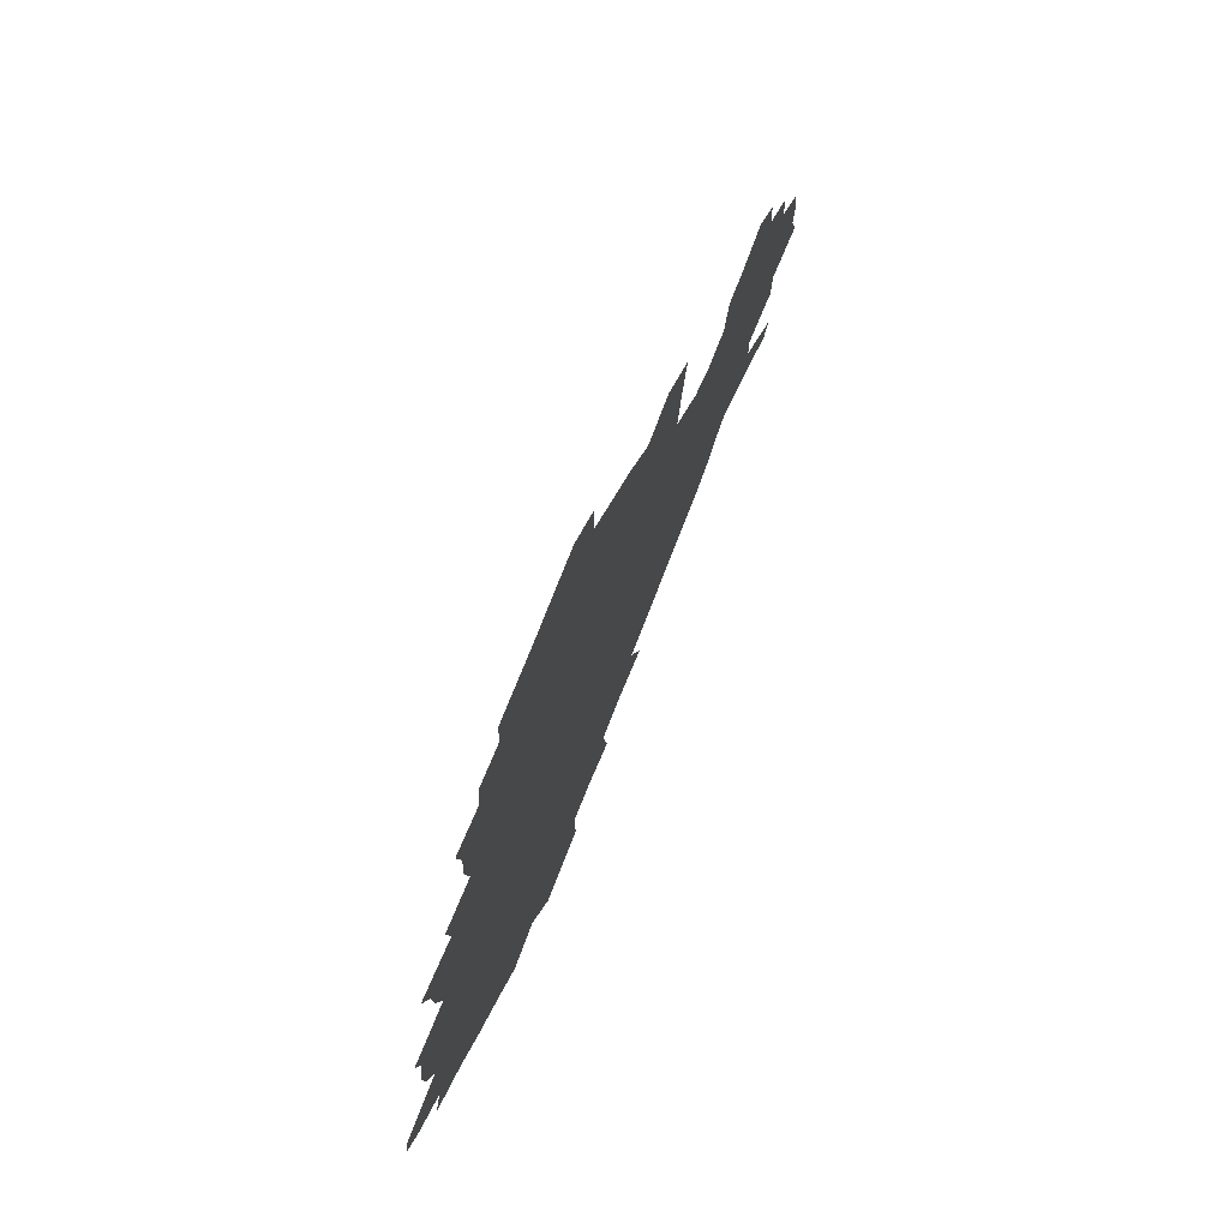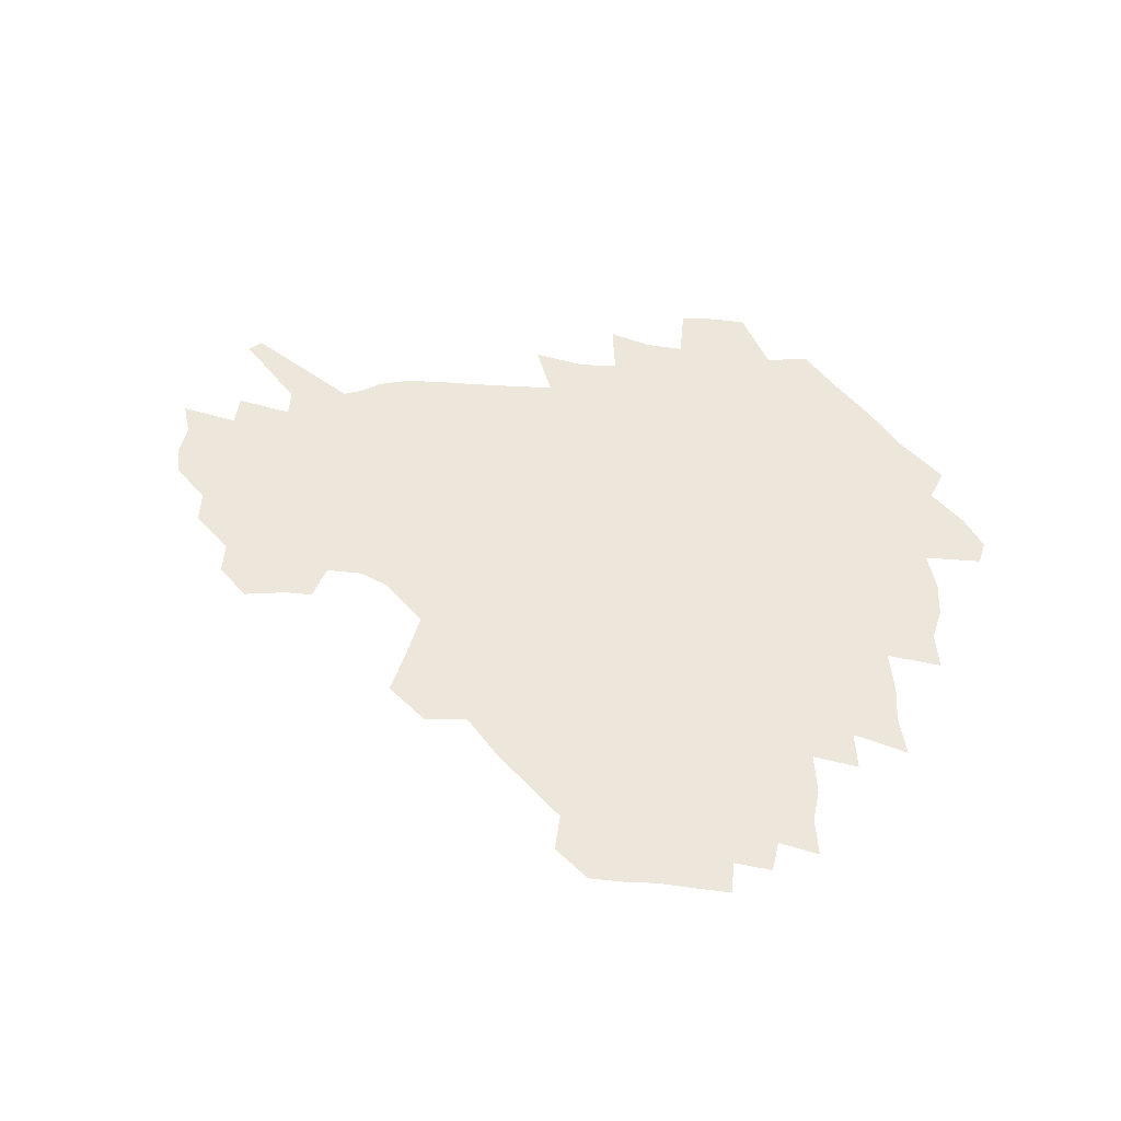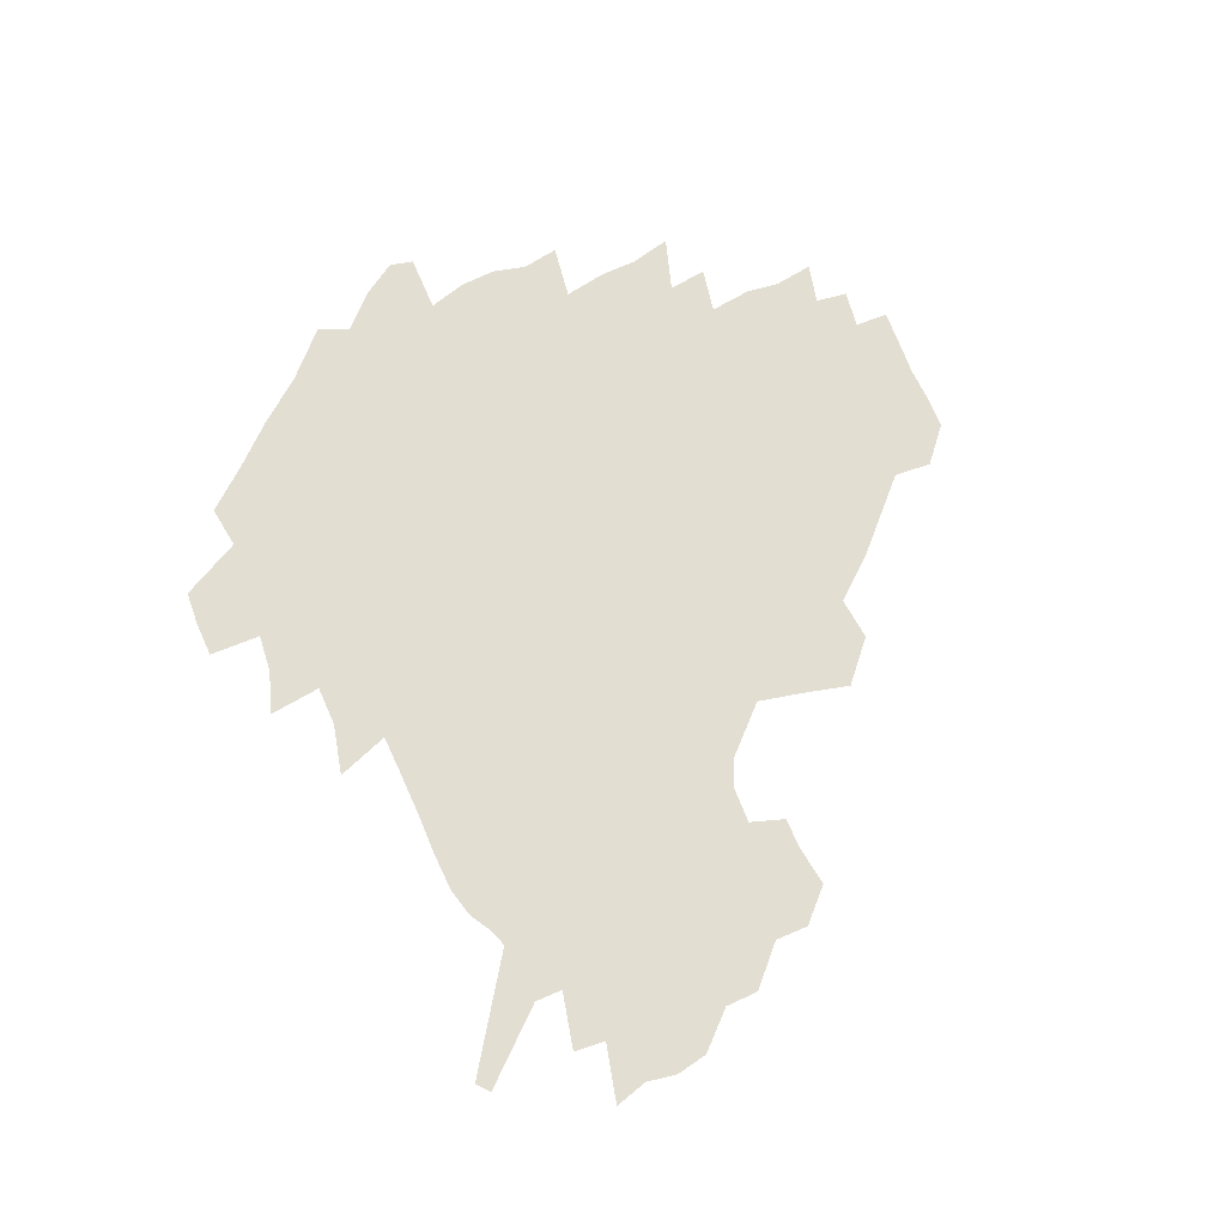
<metadata>
{"format":"obj","ext":"obj","renderer":"f3d","projection":"perspective","resolution":1024,"background":"white","views":[{"elev":72.8,"azim":-68.7,"up":"+Y"},{"elev":51.2,"azim":-173.0,"up":"+Z"},{"elev":67.5,"azim":69.1,"up":"+Z"}]}
</metadata>
<code>
v 233.5 188.5 0
v 223.7 202.1 0
v 225.6 212.5 0
v 244 160.4 0
v 249 174.2 0
v 250.4 187.1 0
v 252.2 200.1 0
v 251 213.4 0
v 245.4 229.9 0
v 243.9 245.4 0
v 246.8 259.9 0
v 243.3 275.9 0
v 264.6 142.4 0
v 270.7 157.4 0
v 273 171.3 0
v 274.4 184.9 0
v 270.5 199.3 0
v 270.7 213 0
v 270.9 227.3 0
v 272.3 241.7 0
v 270 257.1 0
v 267.4 273.3 0
v 263.3 291.8 0
v 262.1 307.7 0
v 257 325.4 0
v 280.6 124.1 0
v 286.6 141.1 0
v 292.2 156.6 0
v 293.6 170.3 0
v 291.3 184.1 0
v 290 197.9 0
v 289.9 211.7 0
v 287.8 226.2 0
v 289.4 240.1 0
v 289.5 254.5 0
v 287.3 270 0
v 284.3 287 0
v 282.7 303.1 0
v 281.4 318.8 0
v 278.3 335.6 0
v 297.9 106.9 0
v 302.1 125.3 0
v 305.8 141.7 0
v 308.3 156.4 0
v 309.2 169.9 0
v 308.3 183.3 0
v 307.7 196.9 0
v 306.4 210.8 0
v 306.1 224.7 0
v 304.9 239 0
v 306.3 252.7 0
v 304.4 268 0
v 301.8 284.6 0
v 298.5 302.1 0
v 299.1 316.9 0
v 298.6 332.5 0
v 295.4 350.7 0
v 296.6 365 0
v 293.3 382 0
v 314.2 89.42 0
v 316.6 108.7 0
v 319 126.1 0
v 320.8 141.6 0
v 322.7 156.3 0
v 323.5 169.8 0
v 323.2 183 0
v 322.5 196.4 0
v 322.5 209.9 0
v 322.5 223.5 0
v 322 237.5 0
v 320.6 252.3 0
v 318.8 268 0
v 317.5 283.6 0
v 315.8 299.9 0
v 313.6 317 0
v 315.2 331.2 0
v 314.8 346.7 0
v 313.9 362.1 0
v 311.2 378.5 0
v 312.6 392.2 0
v 332.8 92.86 0
v 333.4 110.6 0
v 334.5 127 0
v 335.7 142.4 0
v 336.4 156.4 0
v 337 169.9 0
v 337.1 183 0
v 337.2 196.1 0
v 336.5 209.6 0
v 336.5 223.1 0
v 336.6 236.6 0
v 334.7 251.8 0
v 335.5 265.6 0
v 333 282.5 0
v 330.9 299.6 0
v 330.8 315 0
v 330.7 330.2 0
v 330.1 346 0
v 329.8 361.1 0
v 329.4 376.1 0
v 329.3 390.6 0
v 329.1 405.1 0
v 348 67.1 0
v 347.8 92.11 0
v 348.2 111 0
v 349.2 128.7 0
v 349.6 143.1 0
v 349.7 156.6 0
v 350 170 0
v 350.1 183 0
v 350.5 196.1 0
v 350.3 209.3 0
v 350.5 222.5 0
v 350.1 236.4 0
v 350.3 250 0
v 349.2 265.4 0
v 347.2 283 0
v 346.5 298.5 0
v 345.9 314.5 0
v 345.9 329.6 0
v 345.5 345.2 0
v 345.1 360.6 0
v 345.8 374.9 0
v 344.2 390.8 0
v 344.8 404.8 0
v 363.2 66.78 0
v 362.8 93.3 0
v 362.6 111.6 0
v 362.7 129.3 0
v 362.7 143 0
v 362.7 156.5 0
v 362.8 169.8 0
v 362.9 183.1 0
v 363 196.2 0
v 363.3 209.4 0
v 363.3 222.9 0
v 363.3 236.3 0
v 363.5 249.9 0
v 363.5 263.7 0
v 361.3 282.9 0
v 360.5 300.1 0
v 360.6 314.5 0
v 360.4 330.3 0
v 360.7 344.9 0
v 360.4 360.2 0
v 360.8 374.6 0
v 360.3 389.9 0
v 360.3 404.4 0
v 378.8 67.79 0
v 378.2 90.37 0
v 376.9 111.6 0
v 375.8 129.9 0
v 375.9 143.1 0
v 375.8 156.6 0
v 375.7 169.9 0
v 375.8 183.1 0
v 375.9 196.3 0
v 376.1 209.7 0
v 376.2 223.1 0
v 376.3 236.3 0
v 377.2 249.1 0
v 376.7 263.7 0
v 376 280.3 0
v 374.8 299.7 0
v 375 315.1 0
v 375.2 330.4 0
v 375.5 344.7 0
v 375.5 359.8 0
v 375.4 375 0
v 375.2 390.3 0
v 374.9 405.4 0
v 395.1 89.44 0
v 392 111.1 0
v 391.1 127.1 0
v 389.5 142.9 0
v 388.8 156.9 0
v 388.9 170 0
v 388.6 183.5 0
v 388.7 196.6 0
v 389.1 210 0
v 389.1 223.4 0
v 389.5 236.2 0
v 389.8 249.5 0
v 389.8 264.4 0
v 389.7 280.7 0
v 389.5 297.7 0
v 389.3 315.8 0
v 389.9 330.6 0
v 390.3 345.5 0
v 390.3 360.5 0
v 390.4 376.1 0
v 390.2 390.9 0
v 389.8 405.6 0
v 414 83.86 0
v 410.1 106.6 0
v 406.4 126.1 0
v 404.2 141.9 0
v 403 156.3 0
v 401.8 170.8 0
v 401.2 184.1 0
v 401.5 197.1 0
v 401.1 210.2 0
v 401.9 223.4 0
v 402.2 236.4 0
v 402.4 249.3 0
v 403.1 263.4 0
v 403.7 278.9 0
v 404.1 295.9 0
v 404.8 312.8 0
v 405.1 329.3 0
v 405.4 345.6 0
v 405.7 362.3 0
v 405.2 376.6 0
v 405.7 393 0
v 427.7 107.6 0
v 423.2 125.4 0
v 420.2 140.8 0
v 416.9 156.8 0
v 416.2 170.3 0
v 415.9 183.7 0
v 415.6 197 0
v 414.9 210.4 0
v 414.8 223.6 0
v 415.6 236.8 0
v 415.3 249.7 0
v 416.1 263.3 0
v 417.4 279 0
v 418.3 294.3 0
v 419.7 313.5 0
v 420.5 330.1 0
v 420.8 346.7 0
v 420.7 362.9 0
v 450.5 103.2 0
v 441.1 125.6 0
v 435.2 141.8 0
v 432.4 156.3 0
v 430.5 170.2 0
v 429.8 183.7 0
v 429.6 197 0
v 429.1 210.3 0
v 428 223.9 0
v 428.4 237 0
v 428.8 250.2 0
v 429.8 263.9 0
v 431.5 279.2 0
v 433 295.1 0
v 434.5 311.6 0
v 436 330 0
v 436.9 348.4 0
v 460.1 126.9 0
v 454.2 141.2 0
v 450.5 155.4 0
v 446.4 169.9 0
v 445.5 183.2 0
v 445.9 196.4 0
v 442.3 211.2 0
v 441.8 224.1 0
v 442.1 237.1 0
v 442.9 250.5 0
v 444.2 264.3 0
v 445.9 278.9 0
v 448 294.9 0
v 450.9 313.1 0
v 452.6 331.3 0
v 479 127.9 0
v 472.4 141.6 0
v 467 155.8 0
v 465.4 168.9 0
v 462.1 182.9 0
v 461.6 196 0
v 458.6 210.4 0
v 457 223.9 0
v 457.4 237.2 0
v 458 250.6 0
v 458.5 264 0
v 461.7 278.8 0
v 465.4 296.1 0
v 467.6 313.7 0
v 471.4 333.8 0
v 497.4 128.5 0
v 487.1 143.7 0
v 484.8 156 0
v 480.5 169.6 0
v 479.2 182.5 0
v 476.4 196.2 0
v 474.3 209.8 0
v 471.5 223.8 0
v 472.1 236.7 0
v 474.9 250.1 0
v 477.9 264.2 0
v 482.3 278.9 0
v 485.7 298.4 0
v 489.9 318.9 0
v 513.8 129.7 0
v 502.5 145.2 0
v 499.9 157 0
v 495.1 170.5 0
v 493.7 182.9 0
v 490 196.9 0
v 488.2 209.9 0
v 486.8 223 0
v 489.2 235.6 0
v 492.8 248.2 0
v 501.9 260.6 0
v 526.7 133.5 0
v 516.6 147.5 0
v 512 159.5 0
v 509 171.7 0
v 505.9 184.5 0
v 503.6 197.3 0
v 501.6 209.8 0
v 499.5 222.2 0
v 502.2 233.6 0
v 506.2 244.9 0
v 514.7 255.2 0
v 535.9 139.3 0
v 530.5 149.7 0
v 525.3 161.1 0
v 522.8 172.6 0
v 520.5 184.6 0
v 519.5 196.6 0
v 517.1 209.2 0
v 516.7 220.9 0
v 516.1 232.1 0
v 518.9 242.5 0
v 530.7 255.4 0
v 535 270.5 0
v 543.6 142.4 0
v 541.9 152 0
v 539.4 161.8 0
v 537.2 172.9 0
v 533.8 185 0
v 533.7 196.4 0
v 535.6 208.1 0
v 533.8 220 0
v 536.4 231.8 0
v 539.6 243.9 0
v 543.5 256.8 0
v 547.6 270.8 0
v 592.6 112.2 0
v 554.3 150.4 0
v 556.7 159.7 0
v 554.6 171.9 0
v 554.2 183.6 0
v 556.2 195.4 0
v 556.4 207.7 0
v 556.3 220.2 0
v 560.3 232.9 0
v 557.4 245.4 0
v 560.2 258.6 0
v 566.3 274.1 0
v 598 117.3 0
v 569.9 146.2 0
v 569.4 158.1 0
v 572.9 170 0
v 571.9 182.3 0
v 572.1 194.5 0
v 573.5 207 0
v 576 219.8 0
v 578.4 232.9 0
v 581.1 246.8 0
v 580.5 261.2 0
v 594.6 153.4 0
v 595.1 167.1 0
v 590.8 180.5 0
v 586.6 193.7 0
v 593.4 205.1 0
v 599.3 217.5 0
v 598.3 231.8 0
v 621 162 0
v 616.2 176.1 0
v 617.9 189.4 0
v 614.5 202.8 0
f 5 6 1
f 1 6 2
f 6 7 2
f 2 7 3
f 7 8 3
f 13 14 4
f 4 14 5
f 14 15 5
f 5 15 6
f 15 16 6
f 6 16 7
f 16 17 7
f 7 17 8
f 17 18 8
f 8 18 9
f 18 19 9
f 9 19 10
f 19 20 10
f 10 20 11
f 20 21 11
f 11 21 12
f 21 22 12
f 26 27 13
f 13 27 14
f 27 28 14
f 14 28 15
f 28 29 15
f 15 29 16
f 29 30 16
f 16 30 17
f 30 31 17
f 17 31 18
f 31 32 18
f 18 32 19
f 32 33 19
f 19 33 20
f 33 34 20
f 20 34 21
f 34 35 21
f 21 35 22
f 35 36 22
f 22 36 23
f 36 37 23
f 23 37 24
f 37 38 24
f 24 38 25
f 38 39 25
f 41 42 26
f 26 42 27
f 42 43 27
f 27 43 28
f 43 44 28
f 28 44 29
f 44 45 29
f 29 45 30
f 45 46 30
f 30 46 31
f 46 47 31
f 31 47 32
f 47 48 32
f 32 48 33
f 48 49 33
f 33 49 34
f 49 50 34
f 34 50 35
f 50 51 35
f 35 51 36
f 51 52 36
f 36 52 37
f 52 53 37
f 37 53 38
f 53 54 38
f 38 54 39
f 54 55 39
f 39 55 40
f 55 56 40
f 60 61 41
f 41 61 42
f 61 62 42
f 42 62 43
f 62 63 43
f 43 63 44
f 63 64 44
f 44 64 45
f 64 65 45
f 45 65 46
f 65 66 46
f 46 66 47
f 66 67 47
f 47 67 48
f 67 68 48
f 48 68 49
f 68 69 49
f 49 69 50
f 69 70 50
f 50 70 51
f 70 71 51
f 51 71 52
f 71 72 52
f 52 72 53
f 72 73 53
f 53 73 54
f 73 74 54
f 54 74 55
f 74 75 55
f 55 75 56
f 75 76 56
f 56 76 57
f 76 77 57
f 57 77 58
f 77 78 58
f 58 78 59
f 78 79 59
f 60 81 61
f 81 82 61
f 61 82 62
f 82 83 62
f 62 83 63
f 83 84 63
f 63 84 64
f 84 85 64
f 64 85 65
f 85 86 65
f 65 86 66
f 86 87 66
f 66 87 67
f 87 88 67
f 67 88 68
f 88 89 68
f 68 89 69
f 89 90 69
f 69 90 70
f 90 91 70
f 70 91 71
f 91 92 71
f 71 92 72
f 92 93 72
f 72 93 73
f 93 94 73
f 73 94 74
f 94 95 74
f 74 95 75
f 95 96 75
f 75 96 76
f 96 97 76
f 76 97 77
f 97 98 77
f 77 98 78
f 98 99 78
f 78 99 79
f 99 100 79
f 79 100 80
f 100 101 80
f 103 104 81
f 81 104 82
f 104 105 82
f 82 105 83
f 105 106 83
f 83 106 84
f 106 107 84
f 84 107 85
f 107 108 85
f 85 108 86
f 108 109 86
f 86 109 87
f 109 110 87
f 87 110 88
f 110 111 88
f 88 111 89
f 111 112 89
f 89 112 90
f 112 113 90
f 90 113 91
f 113 114 91
f 91 114 92
f 114 115 92
f 92 115 93
f 115 116 93
f 93 116 94
f 116 117 94
f 94 117 95
f 117 118 95
f 95 118 96
f 118 119 96
f 96 119 97
f 119 120 97
f 97 120 98
f 120 121 98
f 98 121 99
f 121 122 99
f 99 122 100
f 122 123 100
f 100 123 101
f 123 124 101
f 101 124 102
f 124 125 102
f 103 126 104
f 126 127 104
f 104 127 105
f 127 128 105
f 105 128 106
f 128 129 106
f 106 129 107
f 129 130 107
f 107 130 108
f 130 131 108
f 108 131 109
f 131 132 109
f 109 132 110
f 132 133 110
f 110 133 111
f 133 134 111
f 111 134 112
f 134 135 112
f 112 135 113
f 135 136 113
f 113 136 114
f 136 137 114
f 114 137 115
f 137 138 115
f 115 138 116
f 138 139 116
f 116 139 117
f 139 140 117
f 117 140 118
f 140 141 118
f 118 141 119
f 141 142 119
f 119 142 120
f 142 143 120
f 120 143 121
f 143 144 121
f 121 144 122
f 144 145 122
f 122 145 123
f 145 146 123
f 123 146 124
f 146 147 124
f 124 147 125
f 147 148 125
f 126 149 127
f 149 150 127
f 127 150 128
f 150 151 128
f 128 151 129
f 151 152 129
f 129 152 130
f 152 153 130
f 130 153 131
f 153 154 131
f 131 154 132
f 154 155 132
f 132 155 133
f 155 156 133
f 133 156 134
f 156 157 134
f 134 157 135
f 157 158 135
f 135 158 136
f 158 159 136
f 136 159 137
f 159 160 137
f 137 160 138
f 160 161 138
f 138 161 139
f 161 162 139
f 139 162 140
f 162 163 140
f 140 163 141
f 163 164 141
f 141 164 142
f 164 165 142
f 142 165 143
f 165 166 143
f 143 166 144
f 166 167 144
f 144 167 145
f 167 168 145
f 145 168 146
f 168 169 146
f 146 169 147
f 169 170 147
f 147 170 148
f 170 171 148
f 150 172 151
f 172 173 151
f 151 173 152
f 173 174 152
f 152 174 153
f 174 175 153
f 153 175 154
f 175 176 154
f 154 176 155
f 176 177 155
f 155 177 156
f 177 178 156
f 156 178 157
f 178 179 157
f 157 179 158
f 179 180 158
f 158 180 159
f 180 181 159
f 159 181 160
f 181 182 160
f 160 182 161
f 182 183 161
f 161 183 162
f 183 184 162
f 162 184 163
f 184 185 163
f 163 185 164
f 185 186 164
f 164 186 165
f 186 187 165
f 165 187 166
f 187 188 166
f 166 188 167
f 188 189 167
f 167 189 168
f 189 190 168
f 168 190 169
f 190 191 169
f 169 191 170
f 191 192 170
f 170 192 171
f 192 193 171
f 172 194 173
f 194 195 173
f 173 195 174
f 195 196 174
f 174 196 175
f 196 197 175
f 175 197 176
f 197 198 176
f 176 198 177
f 198 199 177
f 177 199 178
f 199 200 178
f 178 200 179
f 200 201 179
f 179 201 180
f 201 202 180
f 180 202 181
f 202 203 181
f 181 203 182
f 203 204 182
f 182 204 183
f 204 205 183
f 183 205 184
f 205 206 184
f 184 206 185
f 206 207 185
f 185 207 186
f 207 208 186
f 186 208 187
f 208 209 187
f 187 209 188
f 209 210 188
f 188 210 189
f 210 211 189
f 189 211 190
f 211 212 190
f 190 212 191
f 212 213 191
f 191 213 192
f 213 214 192
f 192 214 193
f 195 215 196
f 215 216 196
f 196 216 197
f 216 217 197
f 197 217 198
f 217 218 198
f 198 218 199
f 218 219 199
f 199 219 200
f 219 220 200
f 200 220 201
f 220 221 201
f 201 221 202
f 221 222 202
f 202 222 203
f 222 223 203
f 203 223 204
f 223 224 204
f 204 224 205
f 224 225 205
f 205 225 206
f 225 226 206
f 206 226 207
f 226 227 207
f 207 227 208
f 227 228 208
f 208 228 209
f 228 229 209
f 209 229 210
f 229 230 210
f 210 230 211
f 230 231 211
f 211 231 212
f 231 232 212
f 212 232 213
f 215 233 216
f 233 234 216
f 216 234 217
f 234 235 217
f 217 235 218
f 235 236 218
f 218 236 219
f 236 237 219
f 219 237 220
f 237 238 220
f 220 238 221
f 238 239 221
f 221 239 222
f 239 240 222
f 222 240 223
f 240 241 223
f 223 241 224
f 241 242 224
f 224 242 225
f 242 243 225
f 225 243 226
f 243 244 226
f 226 244 227
f 244 245 227
f 227 245 228
f 245 246 228
f 228 246 229
f 246 247 229
f 229 247 230
f 247 248 230
f 230 248 231
f 248 249 231
f 231 249 232
f 234 250 235
f 250 251 235
f 235 251 236
f 251 252 236
f 236 252 237
f 252 253 237
f 237 253 238
f 253 254 238
f 238 254 239
f 254 255 239
f 239 255 240
f 255 256 240
f 240 256 241
f 256 257 241
f 241 257 242
f 257 258 242
f 242 258 243
f 258 259 243
f 243 259 244
f 259 260 244
f 244 260 245
f 260 261 245
f 245 261 246
f 261 262 246
f 246 262 247
f 262 263 247
f 247 263 248
f 263 264 248
f 248 264 249
f 250 265 251
f 265 266 251
f 251 266 252
f 266 267 252
f 252 267 253
f 267 268 253
f 253 268 254
f 268 269 254
f 254 269 255
f 269 270 255
f 255 270 256
f 270 271 256
f 256 271 257
f 271 272 257
f 257 272 258
f 272 273 258
f 258 273 259
f 273 274 259
f 259 274 260
f 274 275 260
f 260 275 261
f 275 276 261
f 261 276 262
f 276 277 262
f 262 277 263
f 277 278 263
f 263 278 264
f 278 279 264
f 265 280 266
f 280 281 266
f 266 281 267
f 281 282 267
f 267 282 268
f 282 283 268
f 268 283 269
f 283 284 269
f 269 284 270
f 284 285 270
f 270 285 271
f 285 286 271
f 271 286 272
f 286 287 272
f 272 287 273
f 287 288 273
f 273 288 274
f 288 289 274
f 274 289 275
f 289 290 275
f 275 290 276
f 290 291 276
f 276 291 277
f 291 292 277
f 277 292 278
f 292 293 278
f 278 293 279
f 280 294 281
f 294 295 281
f 281 295 282
f 295 296 282
f 282 296 283
f 296 297 283
f 283 297 284
f 297 298 284
f 284 298 285
f 298 299 285
f 285 299 286
f 299 300 286
f 286 300 287
f 300 301 287
f 287 301 288
f 301 302 288
f 288 302 289
f 302 303 289
f 289 303 290
f 303 304 290
f 290 304 291
f 294 305 295
f 305 306 295
f 295 306 296
f 306 307 296
f 296 307 297
f 307 308 297
f 297 308 298
f 308 309 298
f 298 309 299
f 309 310 299
f 299 310 300
f 310 311 300
f 300 311 301
f 311 312 301
f 301 312 302
f 312 313 302
f 302 313 303
f 313 314 303
f 303 314 304
f 314 315 304
f 305 316 306
f 316 317 306
f 306 317 307
f 317 318 307
f 307 318 308
f 318 319 308
f 308 319 309
f 319 320 309
f 309 320 310
f 320 321 310
f 310 321 311
f 321 322 311
f 311 322 312
f 322 323 312
f 312 323 313
f 323 324 313
f 313 324 314
f 324 325 314
f 314 325 315
f 325 326 315
f 316 328 317
f 328 329 317
f 317 329 318
f 329 330 318
f 318 330 319
f 330 331 319
f 319 331 320
f 331 332 320
f 320 332 321
f 332 333 321
f 321 333 322
f 333 334 322
f 322 334 323
f 334 335 323
f 323 335 324
f 335 336 324
f 324 336 325
f 336 337 325
f 325 337 326
f 337 338 326
f 326 338 327
f 338 339 327
f 328 340 329
f 340 341 329
f 329 341 330
f 341 342 330
f 330 342 331
f 342 343 331
f 331 343 332
f 343 344 332
f 332 344 333
f 344 345 333
f 333 345 334
f 345 346 334
f 334 346 335
f 346 347 335
f 335 347 336
f 347 348 336
f 336 348 337
f 348 349 337
f 337 349 338
f 349 350 338
f 338 350 339
f 350 351 339
f 340 352 341
f 352 353 341
f 341 353 342
f 353 354 342
f 342 354 343
f 354 355 343
f 343 355 344
f 355 356 344
f 344 356 345
f 356 357 345
f 345 357 346
f 357 358 346
f 346 358 347
f 358 359 347
f 347 359 348
f 359 360 348
f 348 360 349
f 360 361 349
f 349 361 350
f 361 362 350
f 350 362 351
f 354 363 355
f 363 364 355
f 355 364 356
f 364 365 356
f 356 365 357
f 365 366 357
f 357 366 358
f 366 367 358
f 358 367 359
f 367 368 359
f 359 368 360
f 368 369 360
f 360 369 361
f 364 370 365
f 370 371 365
f 365 371 366
f 371 372 366
f 366 372 367
f 372 373 367
f 367 373 368

</code>
